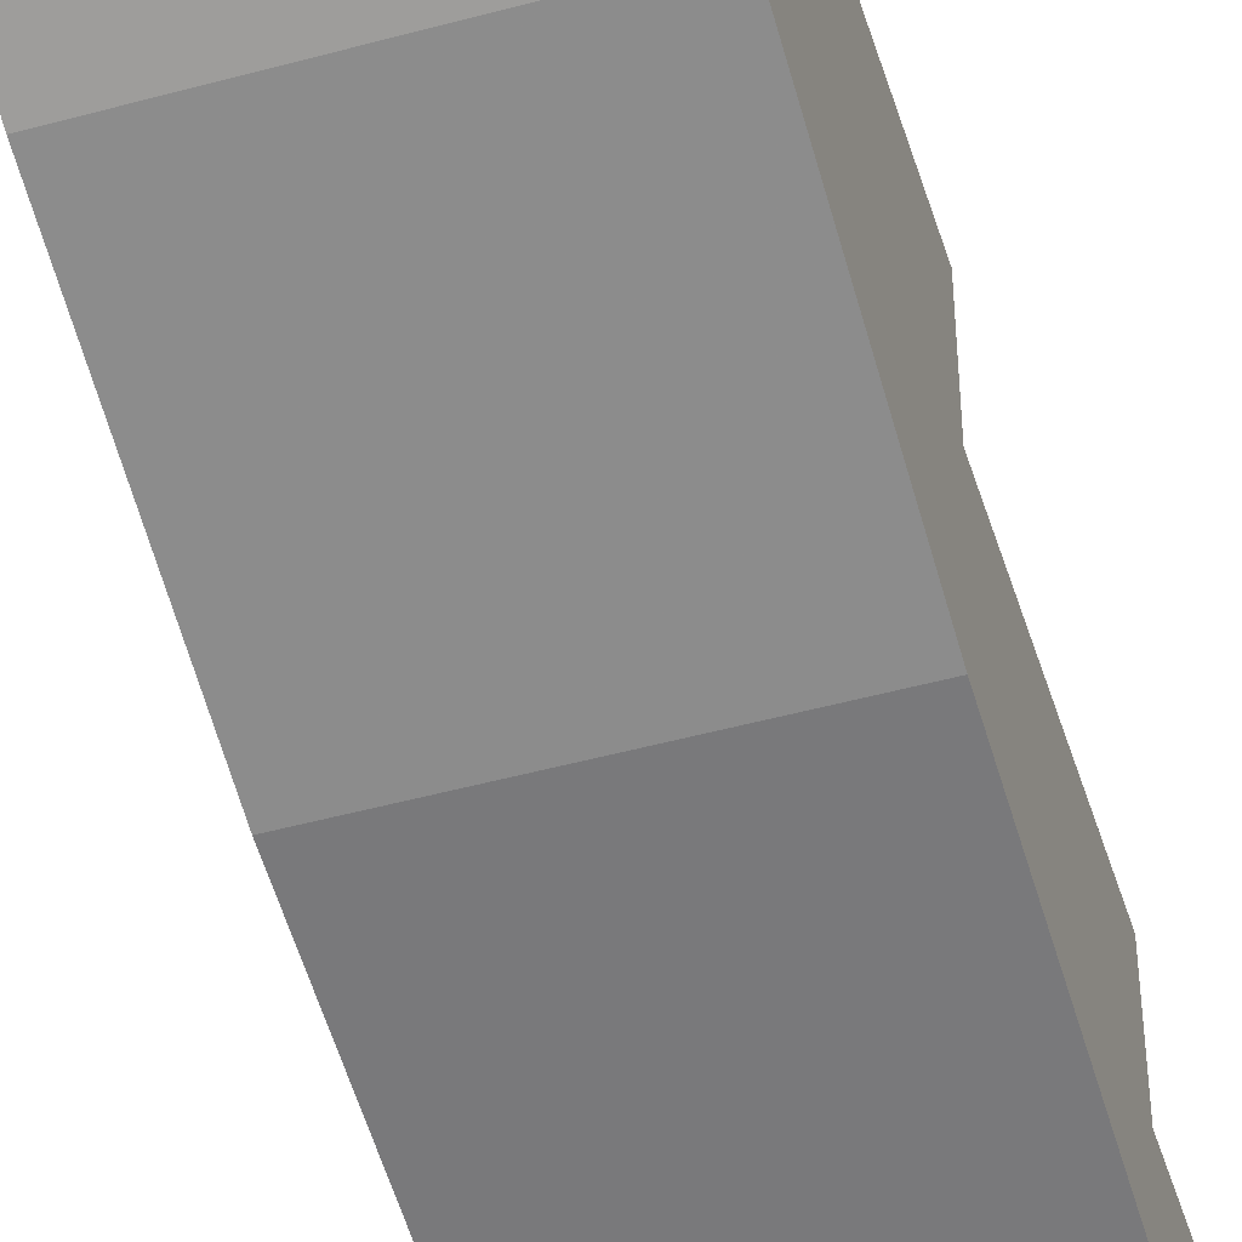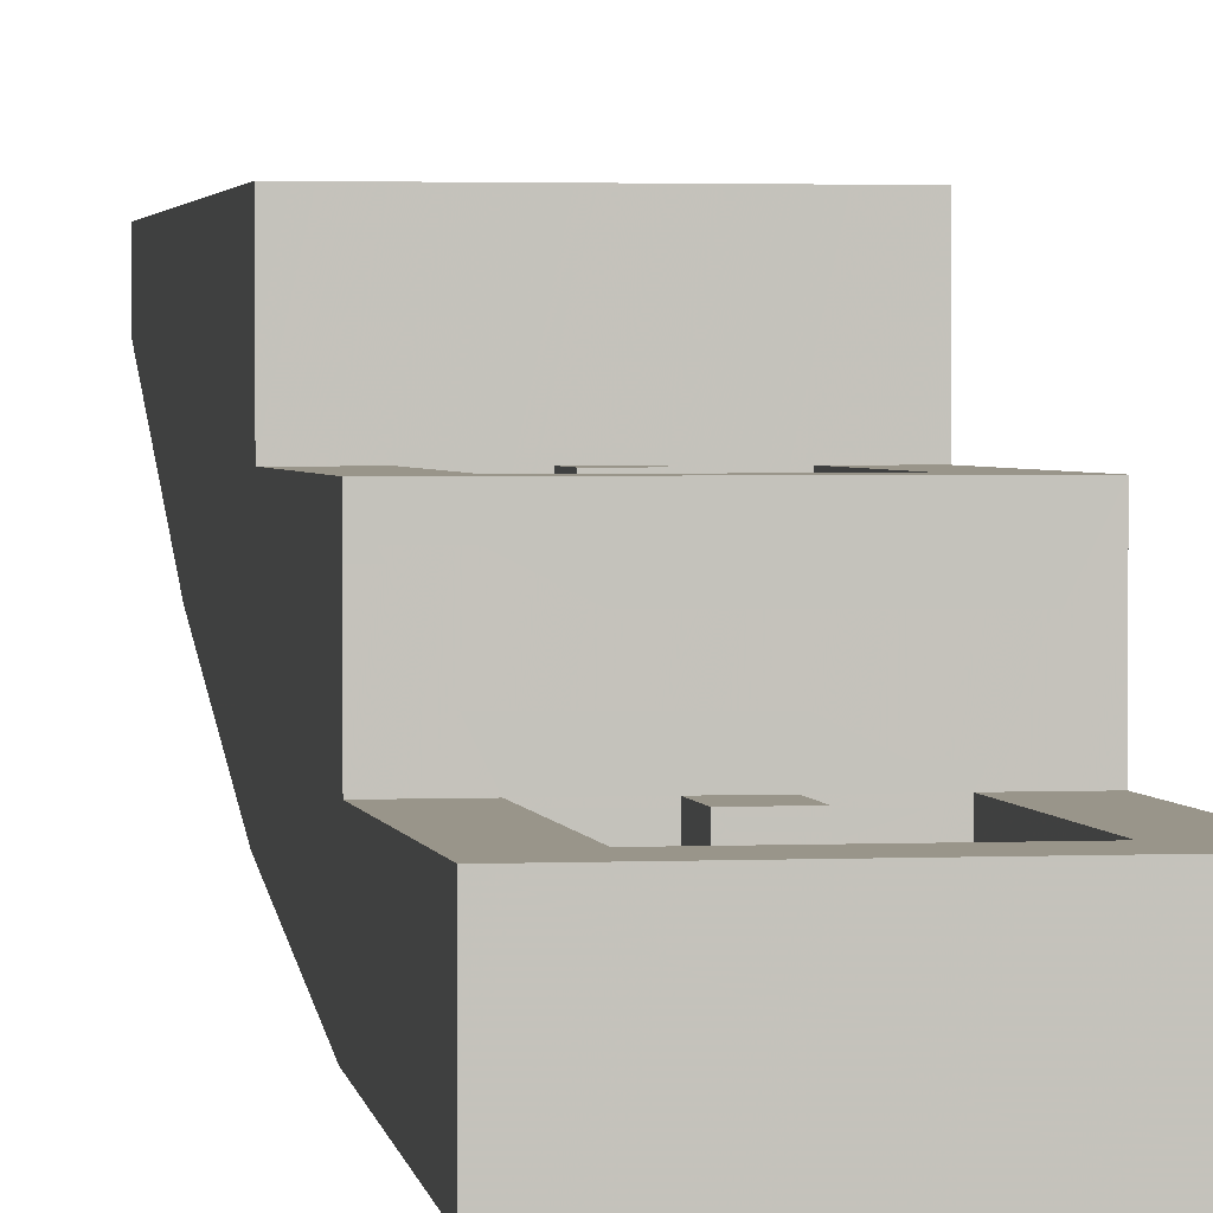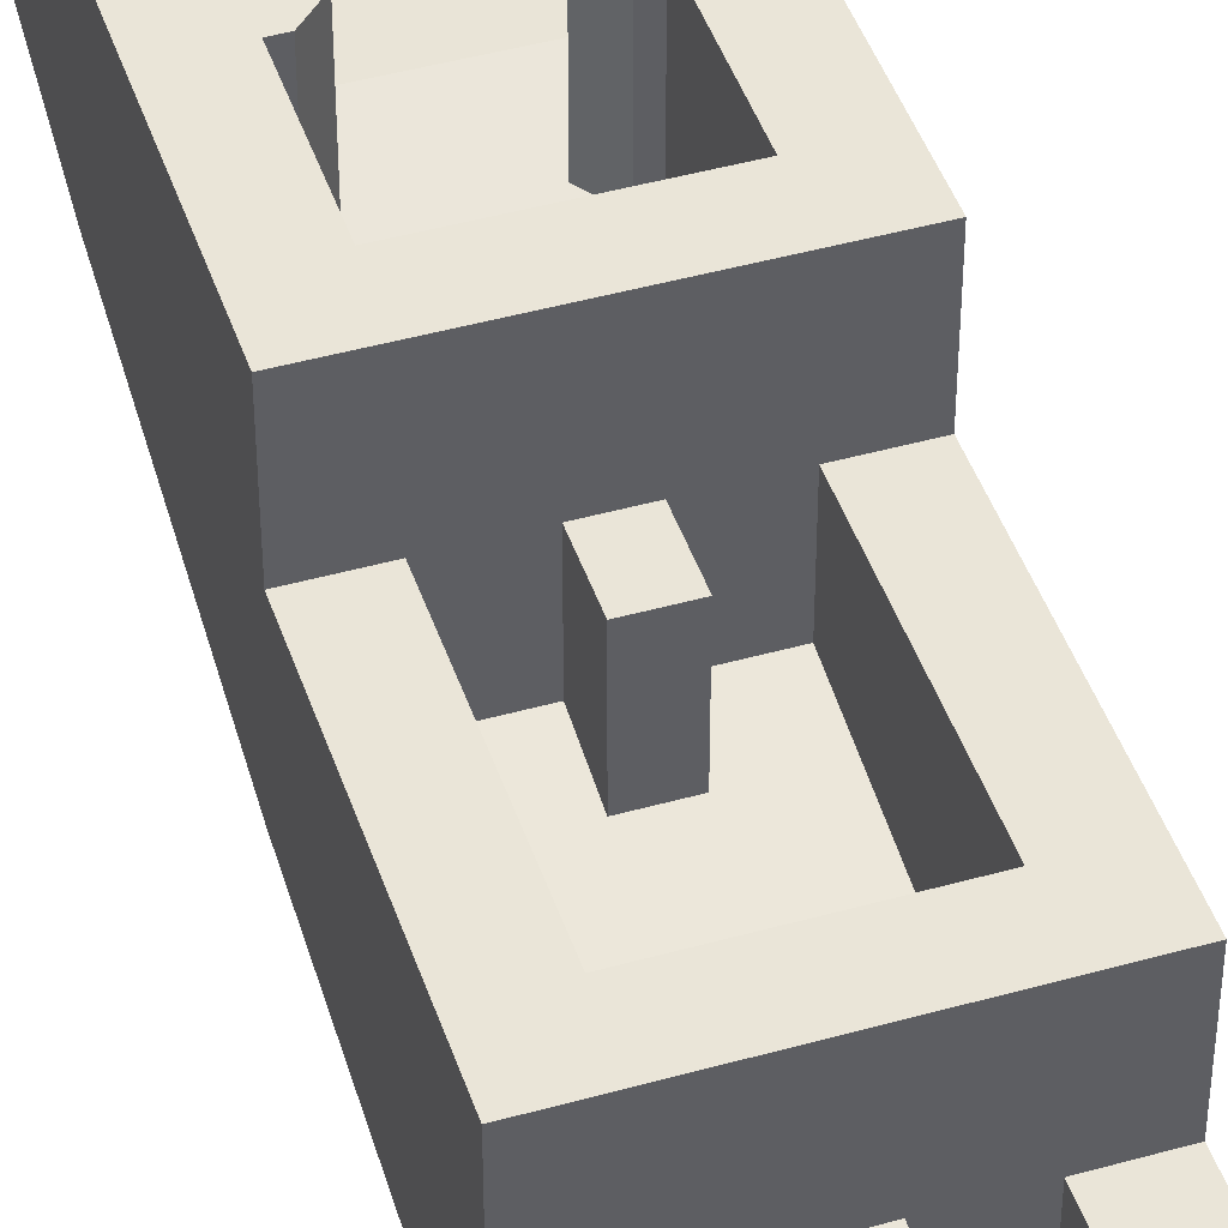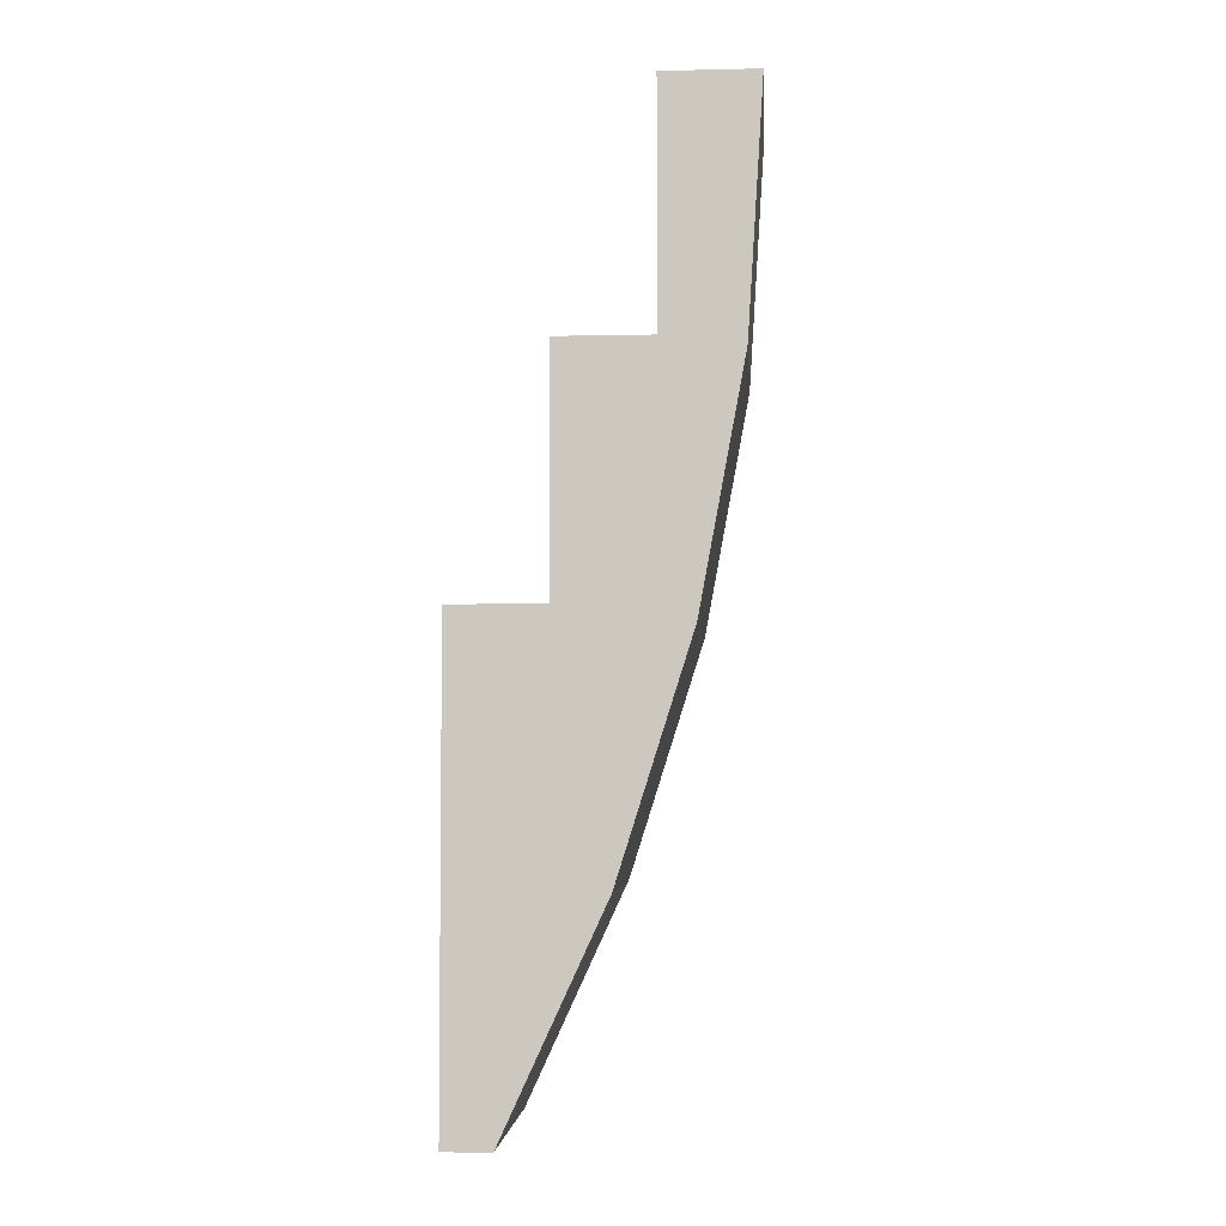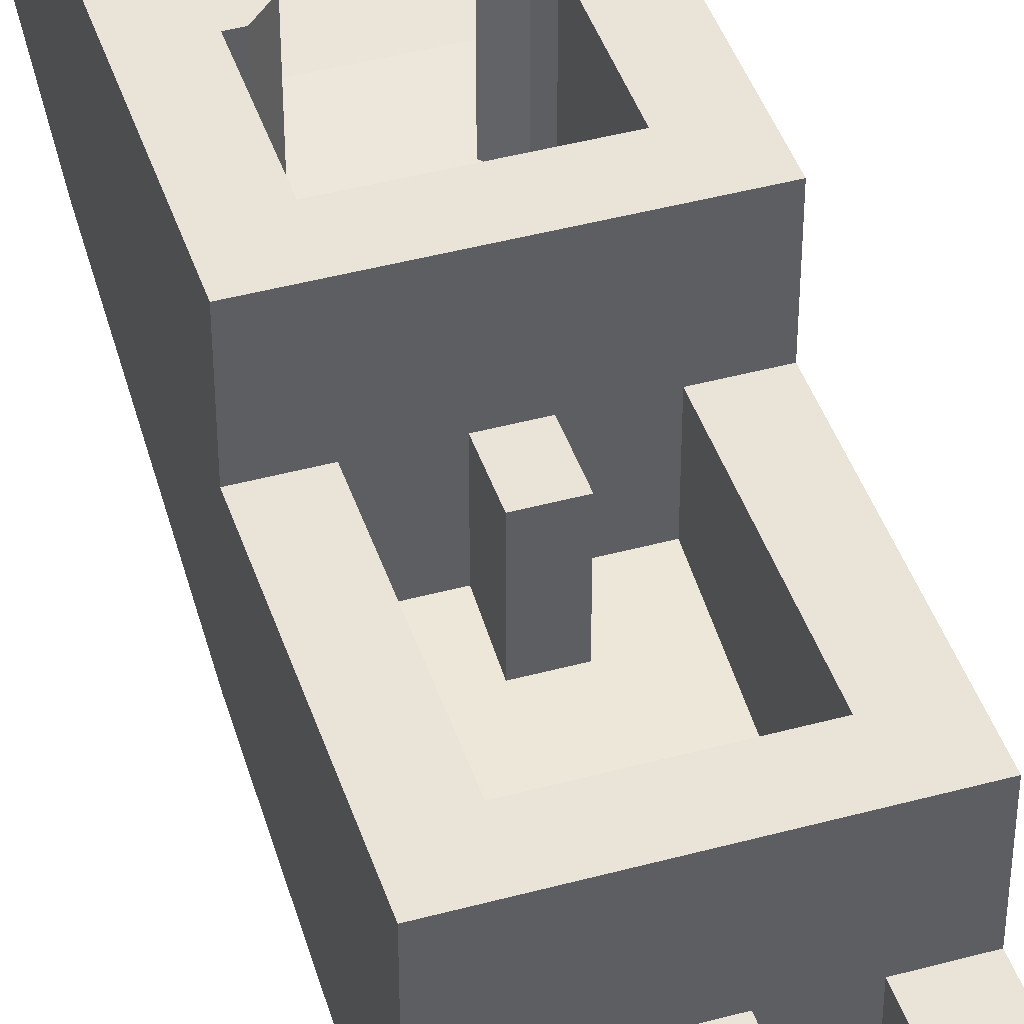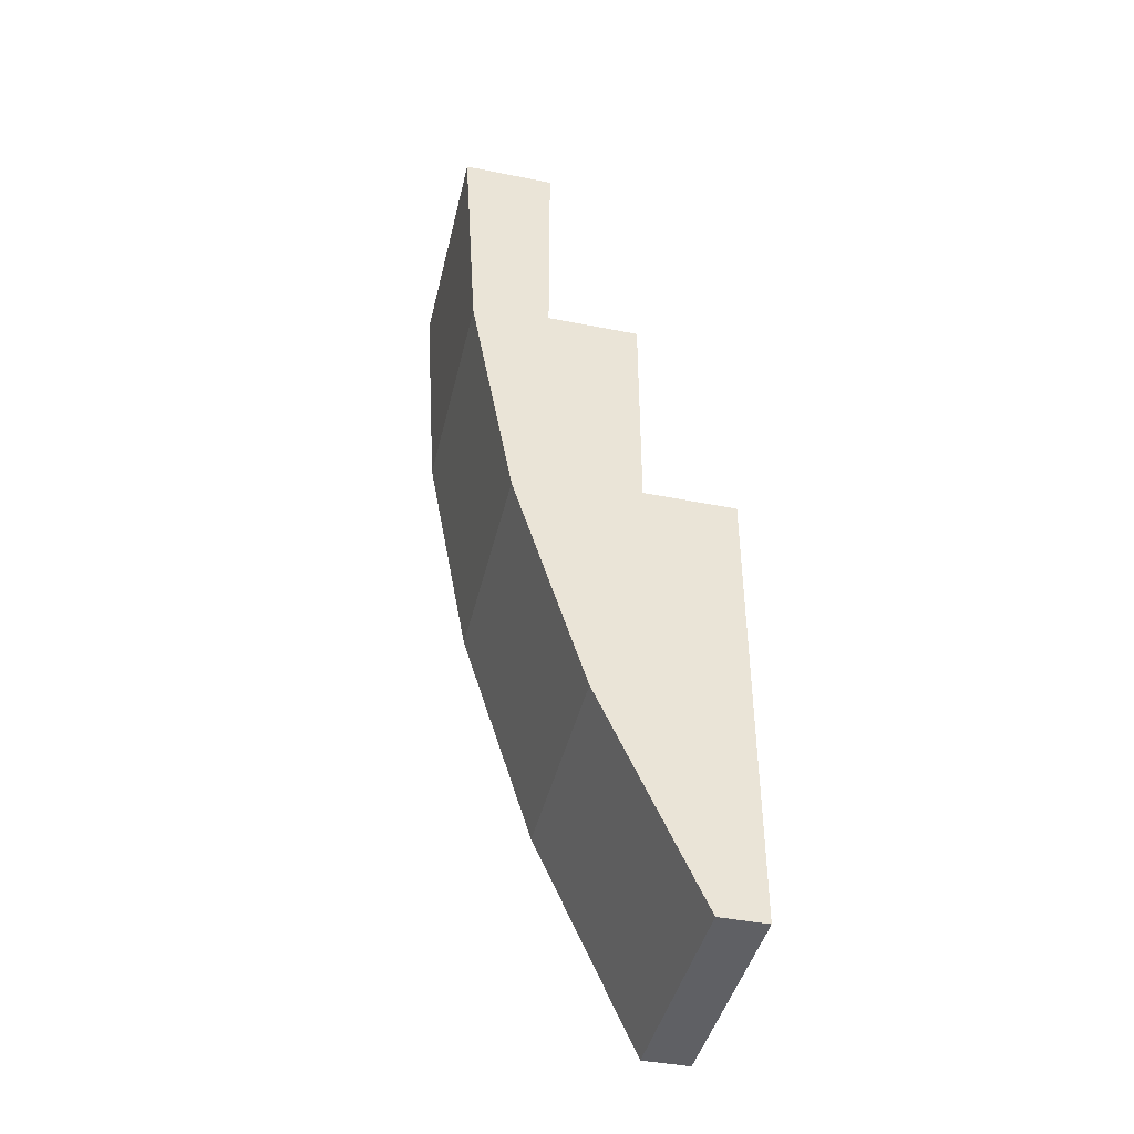
<metadata>
{"format":"obj","ext":"obj","renderer":"f3d","projection":"perspective","resolution":1024,"background":"white","views":[{"elev":-48.2,"azim":-162.9,"up":"+Y"},{"elev":2.1,"azim":-9.6,"up":"+Y"},{"elev":44.7,"azim":-18.1,"up":"+Y"},{"elev":-4.1,"azim":-85.9,"up":"+Z"},{"elev":43.4,"azim":-17.8,"up":"+Y"},{"elev":-43.2,"azim":76.8,"up":"+Z"}]}
</metadata>
<code>
v 0.5 1.2 -2
v 0.5 1 -2
v -0.5 1 -2
v -0.5 1.2 -2
v -0.5 0.4 2
v -0.5 0 2
v 0.5 0 2
v 0.5 0.4 2
v -0.5 1.2 -2
v -0.3 1.2 -1.8
v 0.3 1.2 -1.8
v 0.5 1.2 -2
v 0.5 1.2 0
v 0.3 1.2 -0.2
v -0.3 1.2 -0.2
v -0.5 1.2 0
v -0.5 1.2 -2
v -0.5 1.2 0
v -0.3 1.2 -0.2
v -0.3 1.2 -1.8
v 0.5 1.2 0
v 0.5 1.2 -2
v 0.3 1.2 -1.8
v 0.3 1.2 -0.2
v -0.5 1.2 0
v -0.3 0.8 0
v 0.3 0.8 0
v 0.5 1.2 0
v -0.5 1.2 0
v -0.5 0.8 0
v -0.3 0.8 0
v 0.3 0.8 0
v 0.5 0.8 0
v 0.5 1.2 0
v 0.5 0.8 1
v 0.3 0.8 0.8
v -0.3 0.8 0.8
v -0.5 0.8 1
v -0.5 0.8 0
v -0.5 0.8 1
v -0.3 0.8 0.8
v -0.3 0.8 0
v 0.5 0.8 0
v 0.3 0.8 0
v 0.3 0.8 0.8
v 0.5 0.8 1
v -0.5 0.8 1
v -0.3 0.4 1
v 0.3 0.4 1
v 0.5 0.8 1
v -0.5 0.8 1
v -0.5 0.4 1
v -0.3 0.4 1
v 0.3 0.4 1
v 0.5 0.4 1
v 0.5 0.8 1
v 0.5 0.4 2
v 0.3 0.4 1.8
v -0.3 0.4 1.8
v -0.5 0.4 2
v -0.5 0.4 1
v -0.5 0.4 2
v -0.3 0.4 1.8
v -0.3 0.4 1
v 0.5 0.4 1
v 0.3 0.4 1
v 0.3 0.4 1.8
v 0.5 0.4 2
v 0.3 1 -1.8
v 0.3 1 -1.6
v -0.3 1 -1.6
v -0.3 1 -1.8
v 0.3 1 -1.8
v -0.3 1 -1.8
v -0.3 1.2 -1.8
v 0.3 1.2 -1.8
v 0.3 0.2 1.8
v -0.3 0.2 1.8
v -0.3 0.2 1
v 0.3 0.2 1
v 0.3 0.2 1.8
v 0.3 0.4 1.8
v -0.3 0.4 1.8
v -0.3 0.2 1.8
v 0.3 0.2 1
v 0.3 0.4 1
v 0.3 0.4 1.8
v 0.3 0.2 1.8
v -0.3 0.2 1
v -0.3 0.4 1
v 0.3 0.4 1
v 0.3 0.2 1
v -0.3 0.2 1.8
v -0.3 0.4 1.8
v -0.3 0.4 1
v -0.3 0.2 1
v 0.3 0.45 0
v -0.3 0.45 0
v -0.3 0.3 0.8
v 0.3 0.3 0.8
v -0.3 0.45 0
v -0.3 0.8 0
v -0.3 0.8 0.8
v -0.3 0.3 0.8
v 0.3 0.45 0
v 0.3 0.3 0.8
v 0.3 0.8 0.8
v 0.3 0.8 0
v -0.3 0.3 0.8
v -0.3 0.8 0.8
v 0.3 0.8 0.8
v 0.3 0.3 0.8
v 0.3 0.45 0
v 0.3 0.8 0
v -0.3 0.8 0
v -0.3 0.45 0
v 0.3 0.6 -0.2
v 0.3 0.8 -1
v -0.3 0.8 -1
v -0.3 0.6 -0.2
v 0.3 0.8 -1
v 0.3 1 -1.6
v -0.3 1 -1.6
v -0.3 0.8 -1
v -0.3 0.6 -0.2
v -0.3 0.8 -1
v -0.3 1.2 -1
v -0.3 1.2 -0.2
v 0.3 0.6 -0.2
v 0.3 1.2 -0.2
v 0.3 1.2 -1
v 0.3 0.8 -1
v -0.3 0.8 -1
v -0.3 1 -1.6
v -0.3 1.2 -1.6
v -0.3 1.2 -1
v 0.3 0.8 -1
v 0.3 1.2 -1
v 0.3 1.2 -1.6
v 0.3 1 -1.6
v -0.3 1 -1.8
v -0.3 1.2 -1.8
v -0.3 1.2 -1.6
v -0.3 1 -1.6
v 0.3 1 -1.8
v 0.3 1 -1.6
v 0.3 1.2 -1.6
v 0.3 1.2 -1.8
v -0.3 0.6 -0.2
v -0.3 1.2 -0.2
v 0.3 1.2 -0.2
v 0.3 0.6 -0.2
v -0.5 1 -2
v -0.5 0 2
v -0.5 0.06418 0.956
v -0.5 0.5679 -1.061
v -0.5 0.5679 -1.061
v -0.5 0.06418 0.956
v -0.5 0.2545 -0.07031
v 0.5 1 -2
v 0.5 0 2
v 0.5 0.06418 0.956
v 0.5 0.5679 -1.061
v 0.5 0.5679 -1.061
v 0.5 0.06418 0.956
v 0.5 0.2545 -0.07031
v -0.5 0.8 0
v -0.5 1.2 0
v -0.5 1.2 -2
v -0.5 1 -2
v -0.5 1 -2
v -0.5 0.4 1
v -0.5 0.8 0
v -0.5 0.8 0
v -0.5 0.4 1
v -0.5 0.8 1
v -0.5 0.4 1
v -0.5 0 2
v -0.5 0.4 2
v -0.5 1 -2
v -0.5 0 2
v -0.5 0.4 1
v 0.5 1 -2
v 0.5 1.2 -2
v 0.5 1.2 0
v 0.5 0.8 0
v 0.5 0.8 0
v 0.5 0.4 1
v 0.5 1 -2
v 0.5 0.8 1
v 0.5 0.4 1
v 0.5 0.8 0
v 0.5 0.4 2
v 0.5 0 2
v 0.5 0.4 1
v 0.5 0.4 1
v 0.5 0 2
v 0.5 1 -2
v 0.3 0.7188 -0.675
v 0.3 1.19 -0.675
v 0.25 1.19 -0.675
v 0.25 0.7188 -0.675
v 0.25 1.19 -0.675
v 0.175 1.19 -0.75
v 0.175 0.7375 -0.75
v 0.25 0.7188 -0.675
v 0.175 1.19 -0.75
v 0.25 1.19 -0.825
v 0.25 0.7562 -0.825
v 0.175 0.7375 -0.75
v 0.25 0.7562 -0.825
v 0.25 1.19 -0.825
v 0.3 1.19 -0.825
v 0.3 0.7562 -0.825
v 0.3 0.8583 -1.175
v 0.3 1.19 -1.175
v 0.25 1.19 -1.175
v 0.25 0.8583 -1.175
v 0.25 1.19 -1.175
v 0.175 1.19 -1.25
v 0.175 0.8833 -1.25
v 0.25 0.8583 -1.175
v 0.175 1.19 -1.25
v 0.25 1.19 -1.325
v 0.25 0.9083 -1.325
v 0.175 0.8833 -1.25
v 0.25 0.9083 -1.325
v 0.25 1.19 -1.325
v 0.3 1.19 -1.325
v 0.3 0.9083 -1.325
v 0.25 1.19 -1.325
v 0.25 1.19 -1.175
v 0.3 1.19 -1.175
v 0.3 1.19 -1.325
v 0.25 1.19 -1.175
v 0.25 1.19 -1.325
v 0.175 1.19 -1.25
v 0.25 1.19 -0.675
v 0.25 1.19 -0.825
v 0.175 1.19 -0.75
v 0.25 1.19 -0.825
v 0.25 1.19 -0.675
v 0.3 1.19 -0.675
v 0.3 1.19 -0.825
v -0.3 1.19 -0.675
v -0.3 0.7188 -0.675
v -0.25 0.7188 -0.675
v -0.25 1.19 -0.675
v -0.25 0.7188 -0.675
v -0.175 0.7375 -0.75
v -0.175 1.19 -0.75
v -0.25 1.19 -0.675
v -0.175 0.7375 -0.75
v -0.25 0.7562 -0.825
v -0.25 1.19 -0.825
v -0.175 1.19 -0.75
v -0.25 1.19 -0.825
v -0.25 0.7562 -0.825
v -0.3 0.7562 -0.825
v -0.3 1.19 -0.825
v -0.3 1.19 -1.175
v -0.3 0.8583 -1.175
v -0.25 0.8583 -1.175
v -0.25 1.19 -1.175
v -0.25 0.8583 -1.175
v -0.175 0.8833 -1.25
v -0.175 1.19 -1.25
v -0.25 1.19 -1.175
v -0.175 0.8833 -1.25
v -0.25 0.9083 -1.325
v -0.25 1.19 -1.325
v -0.175 1.19 -1.25
v -0.25 1.19 -1.325
v -0.25 0.9083 -1.325
v -0.3 0.9083 -1.325
v -0.3 1.19 -1.325
v -0.25 1.19 -1.175
v -0.25 1.19 -1.325
v -0.3 1.19 -1.325
v -0.3 1.19 -1.175
v -0.175 1.19 -1.25
v -0.25 1.19 -1.325
v -0.25 1.19 -1.175
v -0.175 1.19 -0.75
v -0.25 1.19 -0.825
v -0.25 1.19 -0.675
v -0.25 1.19 -0.675
v -0.25 1.19 -0.825
v -0.3 1.19 -0.825
v -0.3 1.19 -0.675
v -0.075 0.4 1.2
v 0.075 0.4 1.2
v 0.075 0.4 1
v -0.075 0.4 1
v -0.075 0.4 1.2
v -0.075 0.2 1.2
v 0.075 0.2 1.2
v 0.075 0.4 1.2
v -0.075 0.4 1
v -0.075 0.2 1
v -0.075 0.2 1.2
v -0.075 0.4 1.2
v 0.075 0.4 1.2
v 0.075 0.2 1.2
v 0.075 0.2 1
v 0.075 0.4 1
v -0.075 0.8 0.2
v -0.075 0.8 0
v 0.075 0.8 0
v 0.075 0.8 0.2
v 0.075 0.8 0
v 0.075 0.8 0.2
v 0.075 0.4125 0.2
v 0.075 0.45 0
v 0.075 0.4125 0.2
v 0.075 0.8 0.2
v -0.075 0.8 0.2
v -0.075 0.4125 0.2
v -0.075 0.8 0.2
v -0.075 0.8 0
v -0.075 0.45 0
v -0.075 0.4125 0.2
v 0.5 0.06418 0.956
v 0.5 0 2
v -0.5 0 2
v -0.5 0.06418 0.956
v 0.5 0.2545 -0.0704
v 0.5 0.06418 0.956
v -0.5 0.06418 0.956
v -0.5 0.2545 -0.0704
v 0.5 0.5679 -1.062
v 0.5 0.2545 -0.0704
v -0.5 0.2545 -0.0704
v -0.5 0.5679 -1.062
v 0.5 1 -2
v 0.5 0.5679 -1.062
v -0.5 0.5679 -1.062
v -0.5 1 -2
g mesh4824300
f 1 2 3
f 3 4 1
g mesh4824302
f 5 6 7
f 7 8 5
f 9 10 11
f 11 12 9
f 13 14 15
f 15 16 13
f 17 18 19
f 19 20 17
f 21 22 23
f 23 24 21
f 25 26 27
f 27 28 25
f 29 30 31
f 32 33 34
f 35 36 37
f 37 38 35
f 39 40 41
f 41 42 39
f 43 44 45
f 45 46 43
f 47 48 49
f 49 50 47
f 51 52 53
f 54 55 56
f 57 58 59
f 59 60 57
f 61 62 63
f 63 64 61
f 65 66 67
f 67 68 65
g mesh4824304
f 69 71 70
f 71 69 72
f 73 75 74
f 75 73 76
g mesh4824306
f 77 79 78
f 79 77 80
f 81 83 82
f 83 81 84
f 85 87 86
f 87 85 88
f 89 91 90
f 91 89 92
f 93 95 94
f 95 93 96
g mesh4824308
f 97 98 99
f 99 100 97
f 101 102 103
f 103 104 101
f 105 106 107
f 107 108 105
g mesh4824310
f 109 110 111
f 111 112 109
g mesh4824312
f 113 114 115
f 115 116 113
f 117 118 119
f 119 120 117
f 121 122 123
f 123 124 121
f 125 126 127
f 127 128 125
f 129 130 131
f 131 132 129
f 133 134 135
f 135 136 133
f 137 138 139
f 139 140 137
f 141 142 143
f 143 144 141
f 145 146 147
f 147 148 145
g mesh4824314
f 149 150 151
f 151 152 149
g mesh4824317
f 153 155 154
f 155 153 156
f 157 159 158
g mesh4824320
f 160 161 162
f 162 163 160
f 164 165 166
f 167 168 169
f 169 170 167
f 171 172 173
f 174 175 176
f 177 178 179
f 180 181 182
f 183 184 185
f 185 186 183
f 187 188 189
f 190 191 192
f 193 194 195
f 196 197 198
g mesh4824322
f 199 200 201
f 201 202 199
f 203 204 205
f 205 206 203
f 207 208 209
f 209 210 207
g mesh4824324
f 211 212 213
f 213 214 211
g mesh4824326
f 215 216 217
f 217 218 215
f 219 220 221
f 221 222 219
f 223 224 225
f 225 226 223
g mesh4824328
f 227 228 229
f 229 230 227
g mesh4824330
f 231 232 233
f 233 234 231
f 235 236 237
f 238 239 240
g mesh4824332
f 241 242 243
f 243 244 241
g mesh4824334
f 245 246 247
f 247 248 245
f 249 250 251
f 251 252 249
f 253 254 255
f 255 256 253
g mesh4824336
f 257 258 259
f 259 260 257
g mesh4824338
f 261 262 263
f 263 264 261
f 265 266 267
f 267 268 265
f 269 270 271
f 271 272 269
g mesh4824340
f 273 274 275
f 275 276 273
g mesh4824342
f 277 278 279
f 279 280 277
f 281 282 283
f 284 285 286
g mesh4824344
f 287 288 289
f 289 290 287
g mesh4824346
f 291 292 293
f 293 294 291
f 295 296 297
f 297 298 295
f 299 300 301
f 301 302 299
f 303 304 305
f 305 306 303
g mesh4824348
f 307 309 308
f 309 307 310
f 311 312 313
f 313 314 311
g mesh4824350
f 315 316 317
f 317 318 315
f 319 320 321
f 321 322 319
g mesh4824353
f 323 324 325
f 325 326 323
f 327 328 329
f 329 330 327
f 331 332 333
f 333 334 331
f 335 336 337
f 337 338 335

</code>
